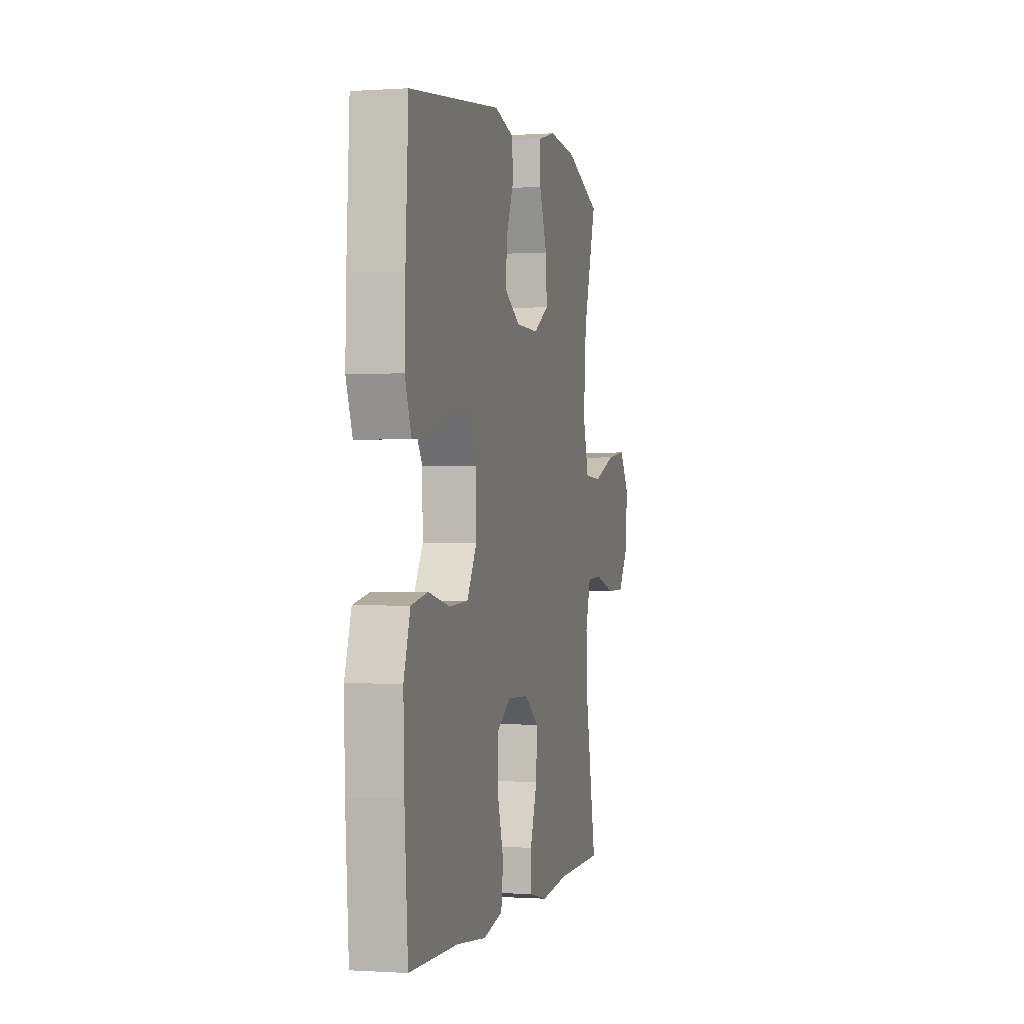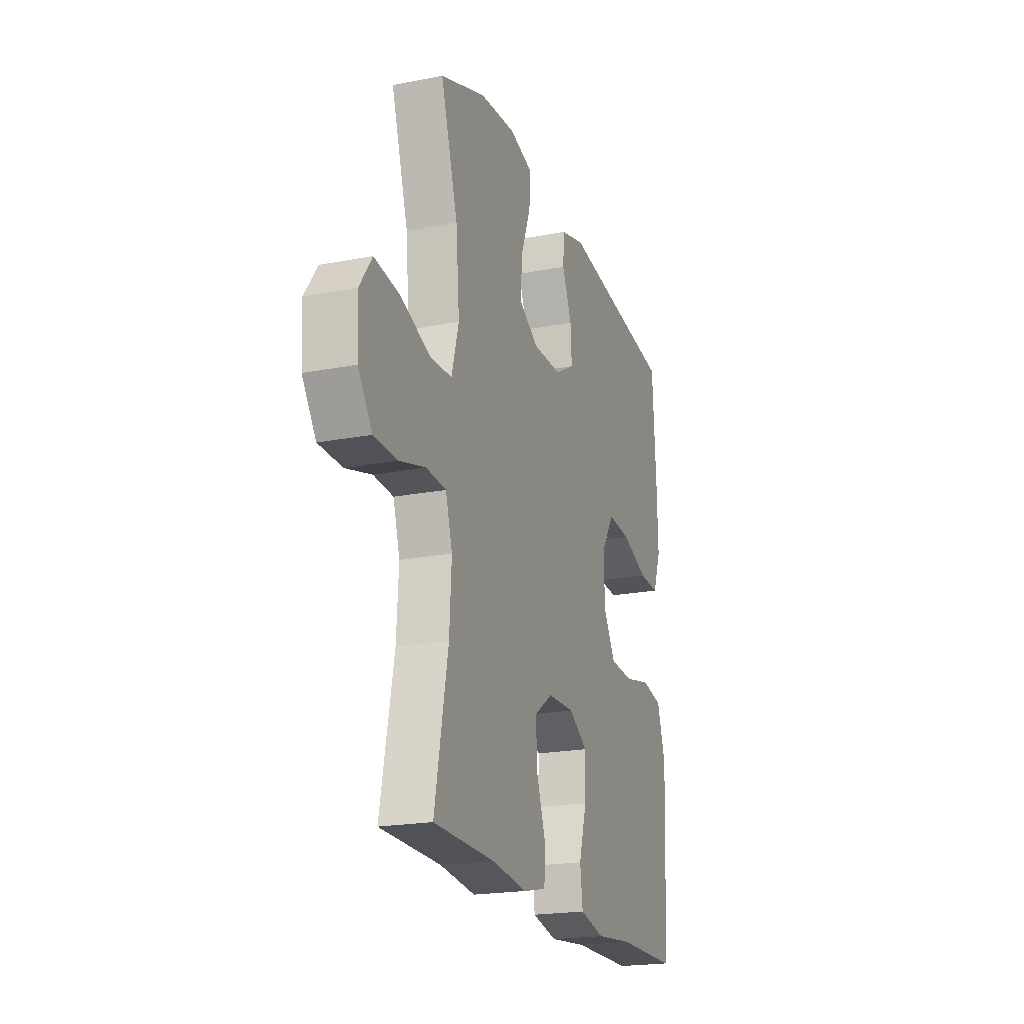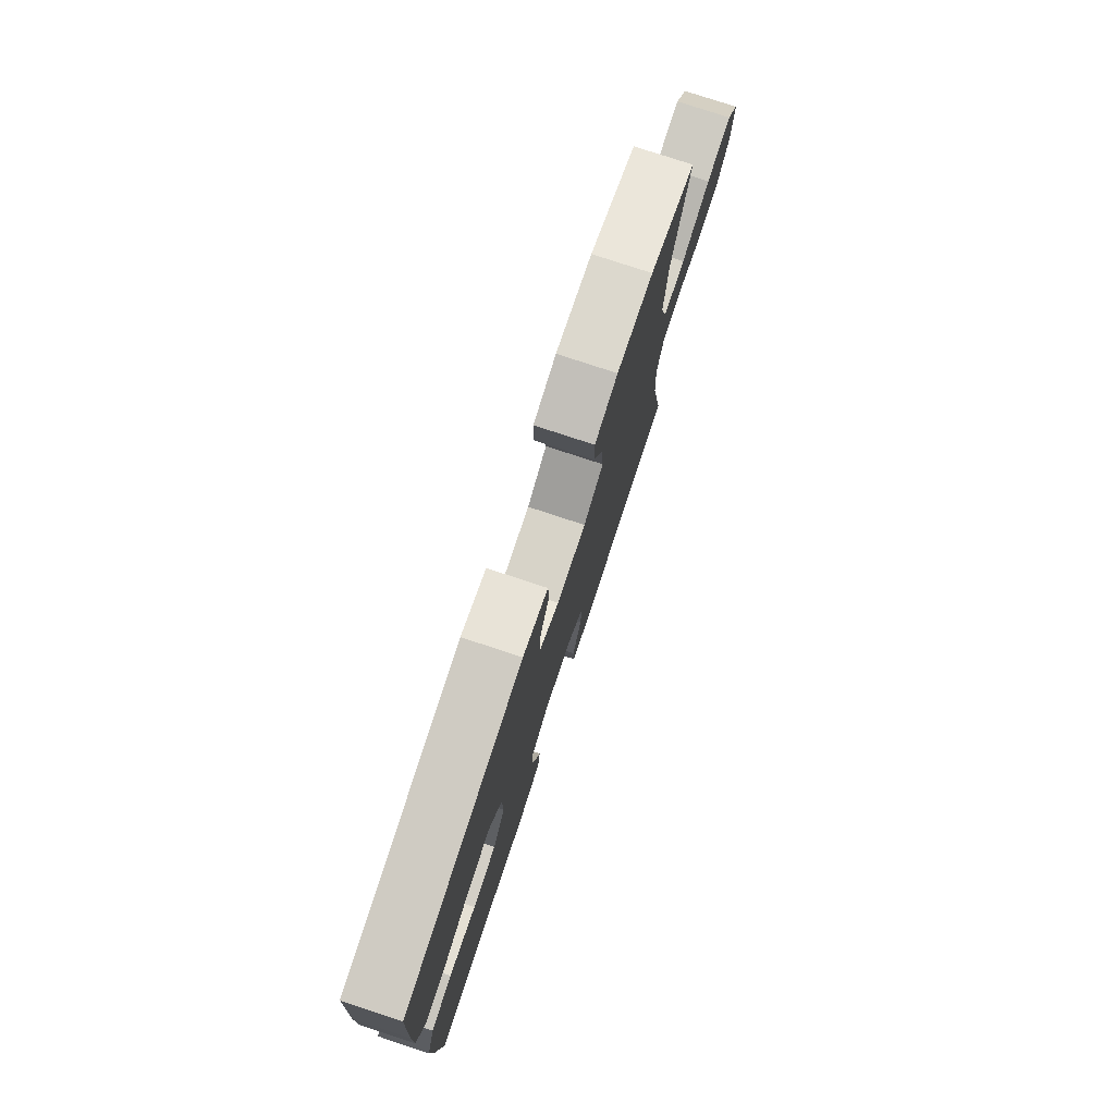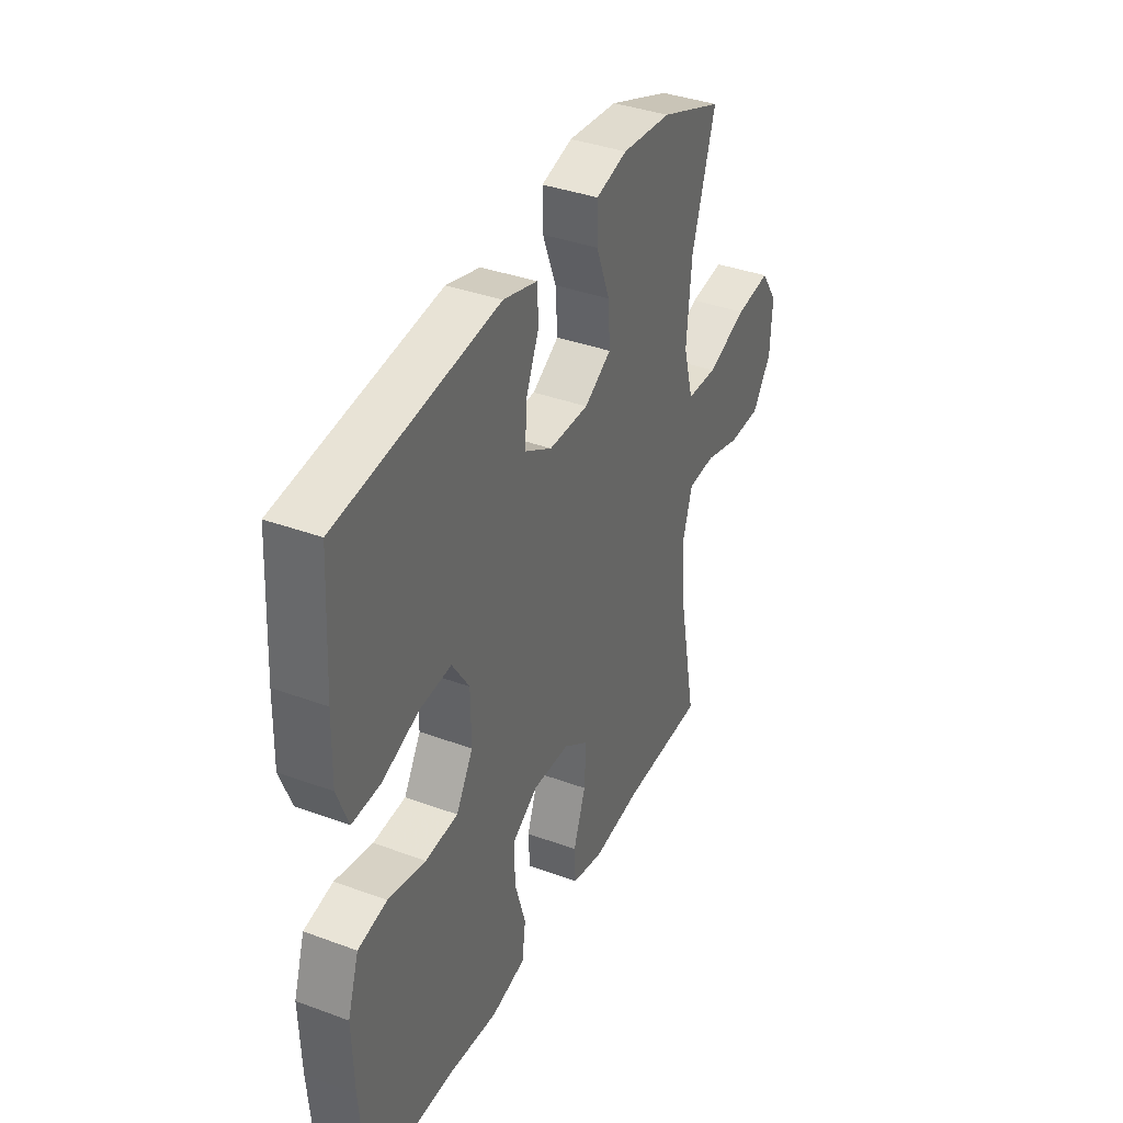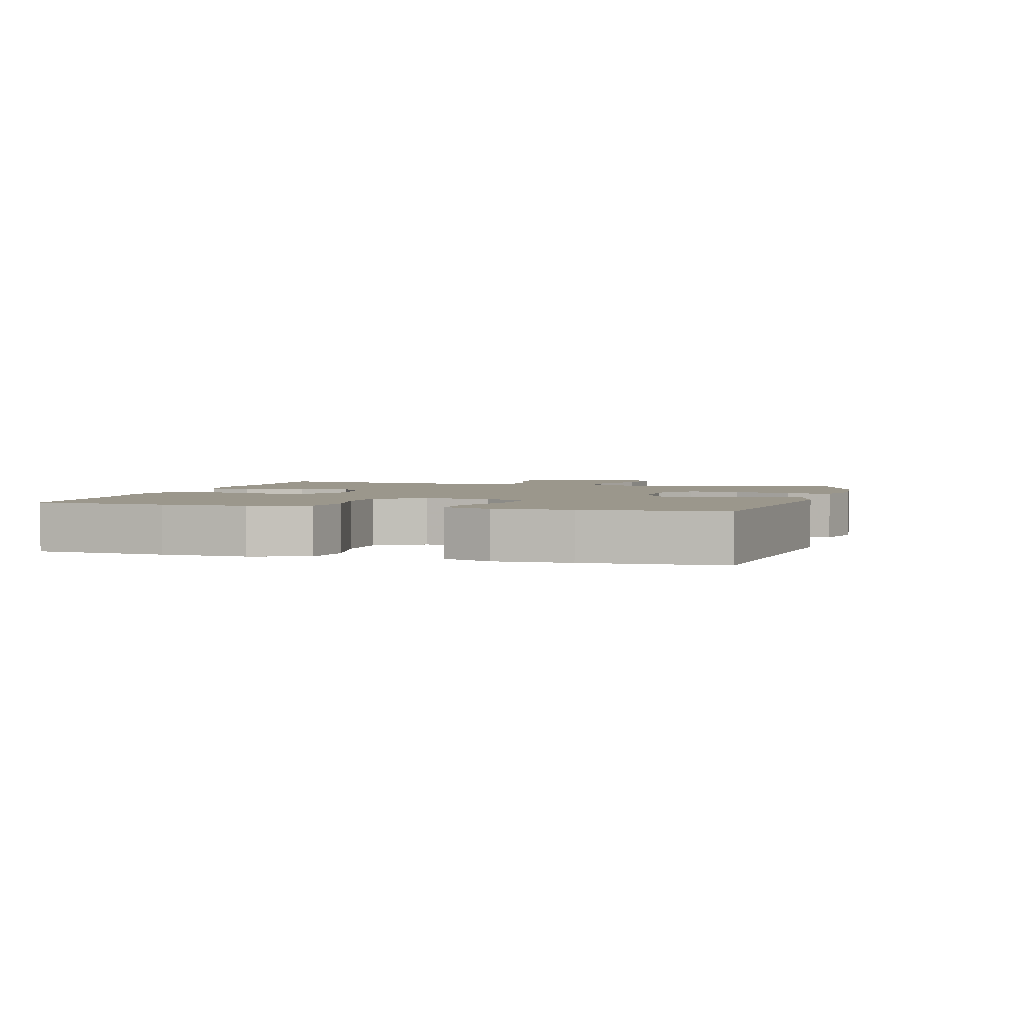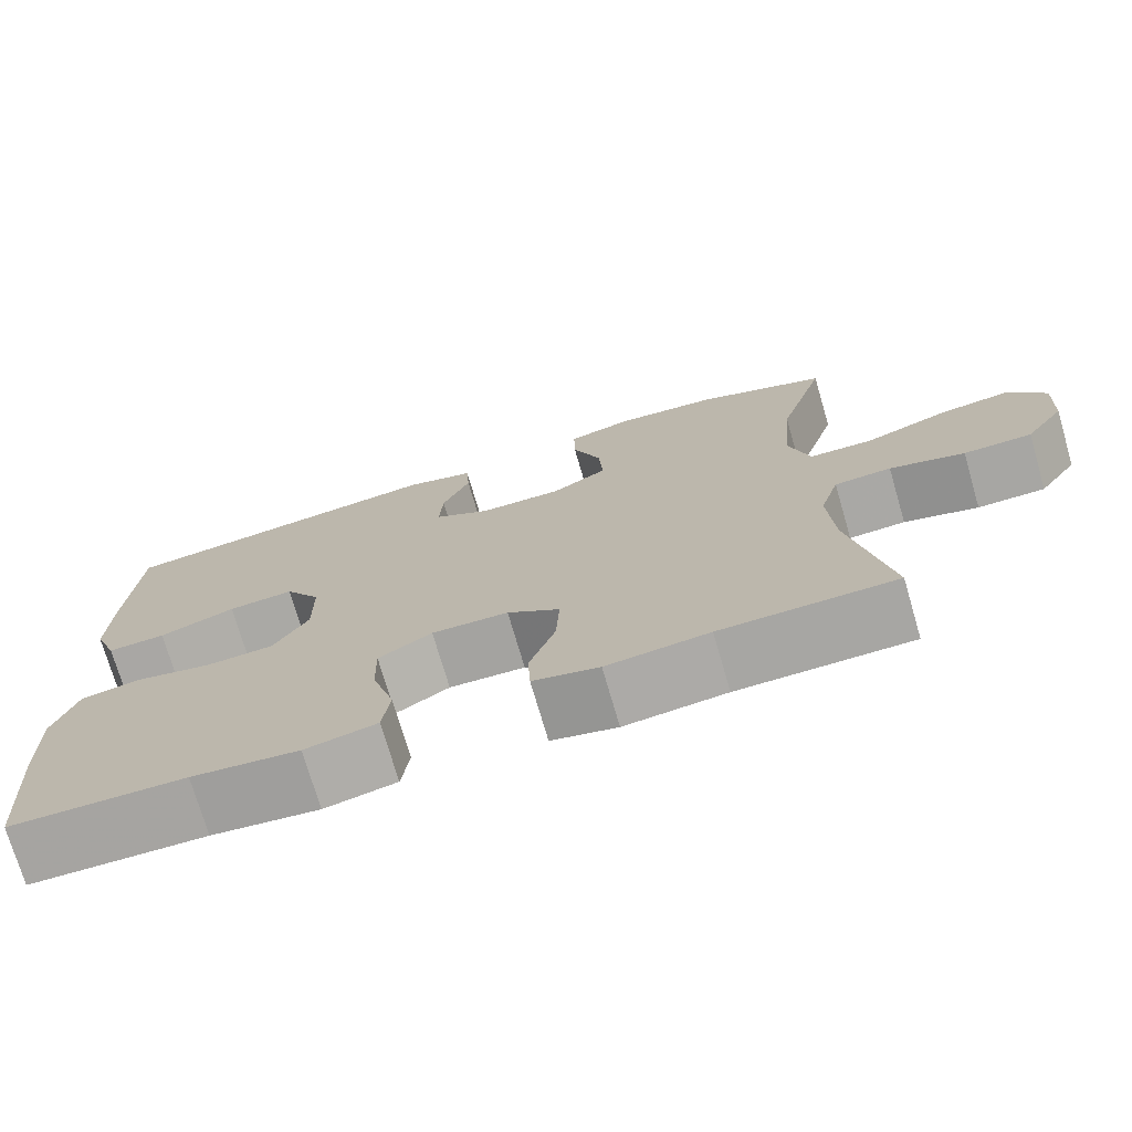
<metadata>
{"format":"obj","ext":"obj","renderer":"f3d","projection":"perspective","resolution":1024,"background":"white","views":[{"elev":-0.6,"azim":-75.9,"up":"+Z"},{"elev":-20.8,"azim":109.2,"up":"+Z"},{"elev":77.7,"azim":-71.7,"up":"+Z"},{"elev":37.6,"azim":-64.8,"up":"+Z"},{"elev":2.7,"azim":-74.2,"up":"+Y"},{"elev":-73.8,"azim":16.3,"up":"+Z"}]}
</metadata>
<code>
v 0.5 0.07 0.5
v 0.442 0.07 0.312
v 0.43 0.07 0.174
v 0.455 0.07 0.085
v 0.531 0.07 0.082
v 0.631 0.07 0.119
v 0.718 0.07 0.13
v 0.76 0.07 0.069
v 0.755 0.07 -0.026
v 0.708 0.07 -0.094
v 0.627 0.07 -0.095
v 0.538 0.07 -0.07
v 0.47 0.07 -0.074
v 0.447 0.07 -0.15
v 0.454 0.07 -0.265
v 0.5 0.07 -0.5
v 0.292 0.07 -0.503
v 0.17 0.07 -0.517
v 0.091 0.07 -0.499
v 0.088 0.07 -0.435
v 0.119 0.07 -0.348
v 0.123 0.07 -0.269
v 0.06 0.07 -0.225
v -0.032 0.07 -0.222
v -0.096 0.07 -0.262
v -0.094 0.07 -0.341
v -0.067 0.07 -0.431
v -0.076 0.07 -0.498
v -0.162 0.07 -0.517
v -0.29 0.07 -0.503
v -0.5 0.07 -0.5
v -0.515 0.07 -0.302
v -0.519 0.07 -0.173
v -0.491 0.07 -0.086
v -0.419 0.07 -0.072
v -0.326 0.07 -0.092
v -0.245 0.07 -0.087
v -0.203 0.07 -0.016
v -0.204 0.07 0.081
v -0.247 0.07 0.146
v -0.326 0.07 0.14
v -0.417 0.07 0.106
v -0.487 0.07 0.103
v -0.515 0.07 0.176
v -0.512 0.07 0.291
v -0.5 0.07 0.5
v -0.102 0.07 0.549
v -0.018 0.07 0.526
v -0.014 0.07 0.465
v -0.047 0.07 0.387
v -0.051 0.07 0.317
v 0.017 0.07 0.278
v 0.116 0.07 0.277
v 0.183 0.07 0.317
v 0.178 0.07 0.394
v 0.144 0.07 0.482
v 0.143 0.07 0.549
v 0.221 0.07 0.57
v 0.344 0.07 0.559
v 0.5 0 0.5
v 0.442 0 0.312
v 0.43 0 0.174
v 0.455 0 0.085
v 0.531 0 0.082
v 0.631 0 0.119
v 0.718 0 0.13
v 0.76 0 0.069
v 0.755 0 -0.026
v 0.708 0 -0.094
v 0.627 0 -0.095
v 0.538 0 -0.07
v 0.47 0 -0.074
v 0.447 0 -0.15
v 0.454 0 -0.265
v 0.5 0 -0.5
v 0.292 0 -0.503
v 0.17 0 -0.517
v 0.091 0 -0.499
v 0.088 0 -0.435
v 0.119 0 -0.348
v 0.123 0 -0.269
v 0.06 0 -0.225
v -0.032 0 -0.222
v -0.096 0 -0.262
v -0.094 0 -0.341
v -0.067 0 -0.431
v -0.076 0 -0.498
v -0.162 0 -0.517
v -0.29 0 -0.503
v -0.5 0 -0.5
v -0.515 0 -0.302
v -0.519 0 -0.173
v -0.491 0 -0.086
v -0.419 0 -0.072
v -0.326 0 -0.092
v -0.245 0 -0.087
v -0.203 0 -0.016
v -0.204 0 0.081
v -0.247 0 0.146
v -0.326 0 0.14
v -0.417 0 0.106
v -0.487 0 0.103
v -0.515 0 0.176
v -0.512 0 0.291
v -0.5 0 0.5
v -0.102 0 0.549
v -0.018 0 0.526
v -0.014 0 0.465
v -0.047 0 0.387
v -0.051 0 0.317
v 0.017 0 0.278
v 0.116 0 0.277
v 0.183 0 0.317
v 0.178 0 0.394
v 0.144 0 0.482
v 0.143 0 0.549
v 0.221 0 0.57
v 0.344 0 0.559
f 59 1 2
f 58 59 2
f 57 58 2
f 56 57 2
f 55 56 2
f 54 55 2 3
f 53 54 3 4
f 52 53 4
f 48 49 50
f 47 48 50
f 46 47 50
f 45 46 50
f 44 45 50
f 43 44 50
f 42 43 50
f 41 42 50
f 40 41 50 51
f 39 40 51 52
f 34 35 36
f 33 34 36
f 32 33 36
f 31 32 36
f 30 31 36
f 30 36 37
f 29 30 37
f 28 29 37
f 27 28 37
f 26 27 37
f 25 26 37 38
f 19 20 21
f 18 19 21
f 17 18 21
f 17 21 22
f 16 17 22
f 15 16 22
f 14 15 22 23
f 10 11 12
f 9 10 12
f 8 9 12
f 7 8 12
f 6 7 12
f 5 6 12
f 4 5 12 13
f 39 52 4
f 38 39 4
f 25 38 4
f 24 25 4
f 14 23 24
f 13 14 24
f 4 13 24
f 61 60 118
f 61 118 117
f 61 117 116
f 61 116 115
f 61 115 114
f 62 61 114 113
f 63 62 113 112
f 63 112 111
f 109 108 107
f 109 107 106
f 109 106 105
f 109 105 104
f 109 104 103
f 109 103 102
f 109 102 101
f 109 101 100
f 110 109 100 99
f 111 110 99 98
f 95 94 93
f 95 93 92
f 95 92 91
f 95 91 90
f 95 90 89
f 96 95 89
f 96 89 88
f 96 88 87
f 96 87 86
f 96 86 85
f 97 96 85 84
f 80 79 78
f 80 78 77
f 80 77 76
f 81 80 76
f 81 76 75
f 81 75 74
f 82 81 74 73
f 71 70 69
f 71 69 68
f 71 68 67
f 71 67 66
f 71 66 65
f 71 65 64
f 72 71 64 63
f 63 111 98
f 63 98 97
f 63 97 84
f 63 84 83
f 83 82 73
f 83 73 72
f 83 72 63
f 1 60 61 2
f 2 61 62 3
f 3 62 63 4
f 4 63 64 5
f 5 64 65 6
f 6 65 66 7
f 7 66 67 8
f 8 67 68 9
f 9 68 69 10
f 10 69 70 11
f 11 70 71 12
f 12 71 72 13
f 13 72 73 14
f 14 73 74 15
f 15 74 75 16
f 16 75 76 17
f 17 76 77 18
f 18 77 78 19
f 19 78 79 20
f 20 79 80 21
f 21 80 81 22
f 22 81 82 23
f 23 82 83 24
f 24 83 84 25
f 25 84 85 26
f 26 85 86 27
f 27 86 87 28
f 28 87 88 29
f 29 88 89 30
f 30 89 90 31
f 31 90 91 32
f 32 91 92 33
f 33 92 93 34
f 34 93 94 35
f 35 94 95 36
f 36 95 96 37
f 37 96 97 38
f 38 97 98 39
f 39 98 99 40
f 40 99 100 41
f 41 100 101 42
f 42 101 102 43
f 43 102 103 44
f 44 103 104 45
f 45 104 105 46
f 46 105 106 47
f 47 106 107 48
f 48 107 108 49
f 49 108 109 50
f 50 109 110 51
f 51 110 111 52
f 52 111 112 53
f 53 112 113 54
f 54 113 114 55
f 55 114 115 56
f 56 115 116 57
f 57 116 117 58
f 58 117 118 59
f 59 118 60 1

</code>
